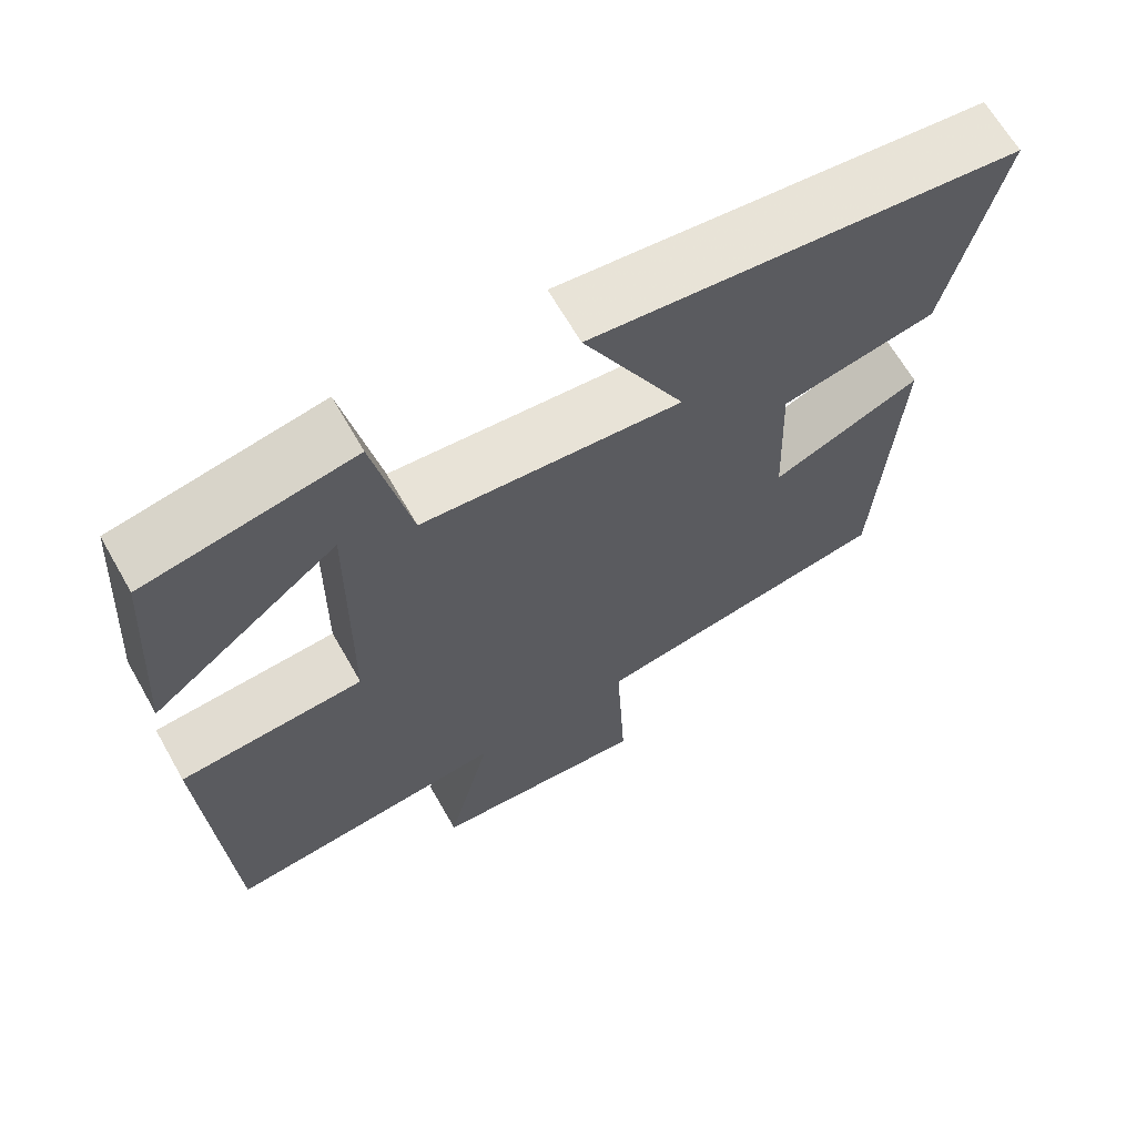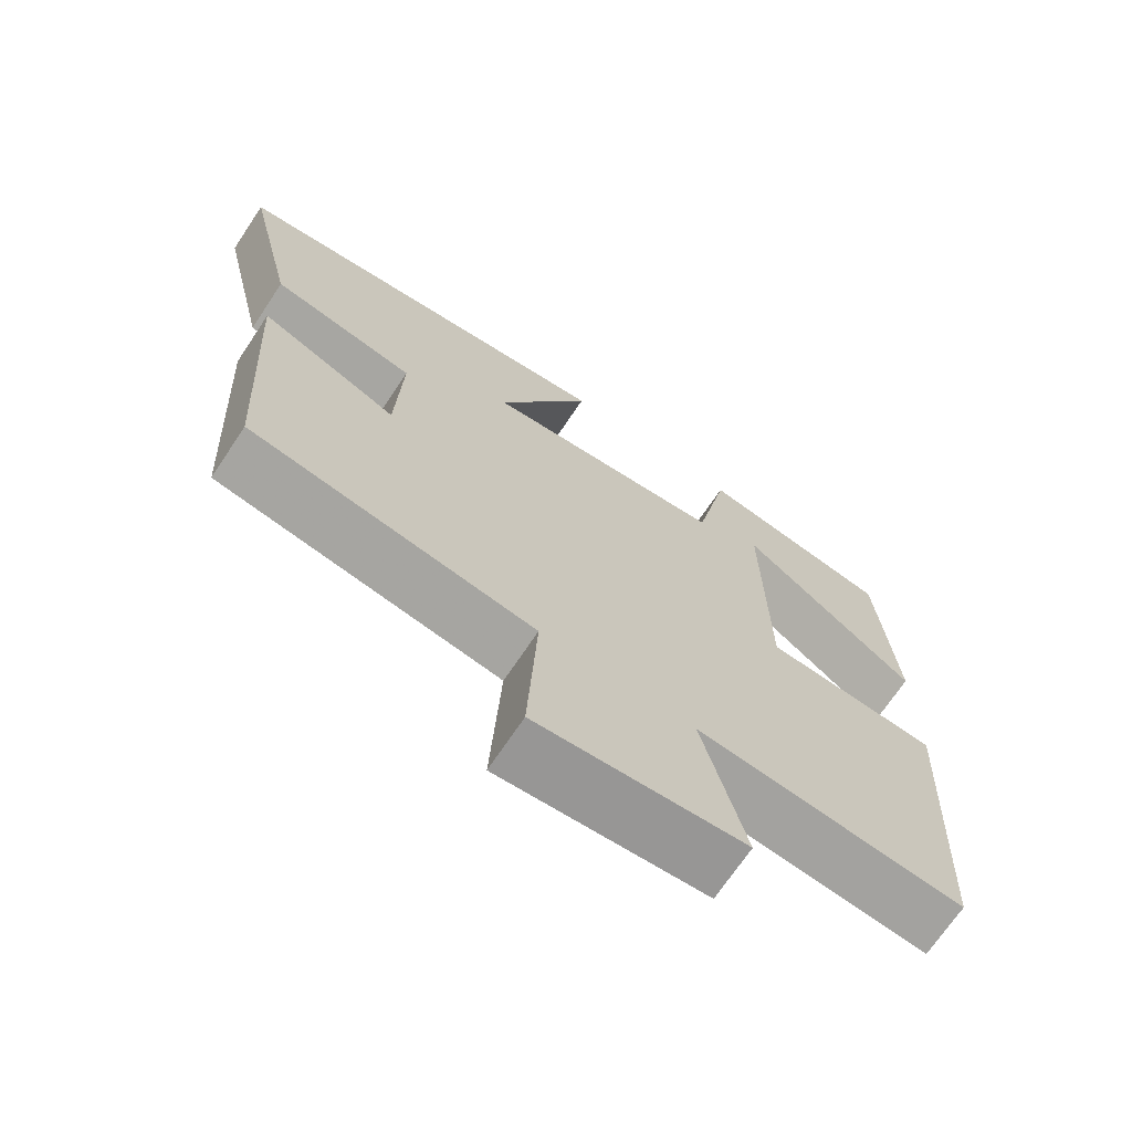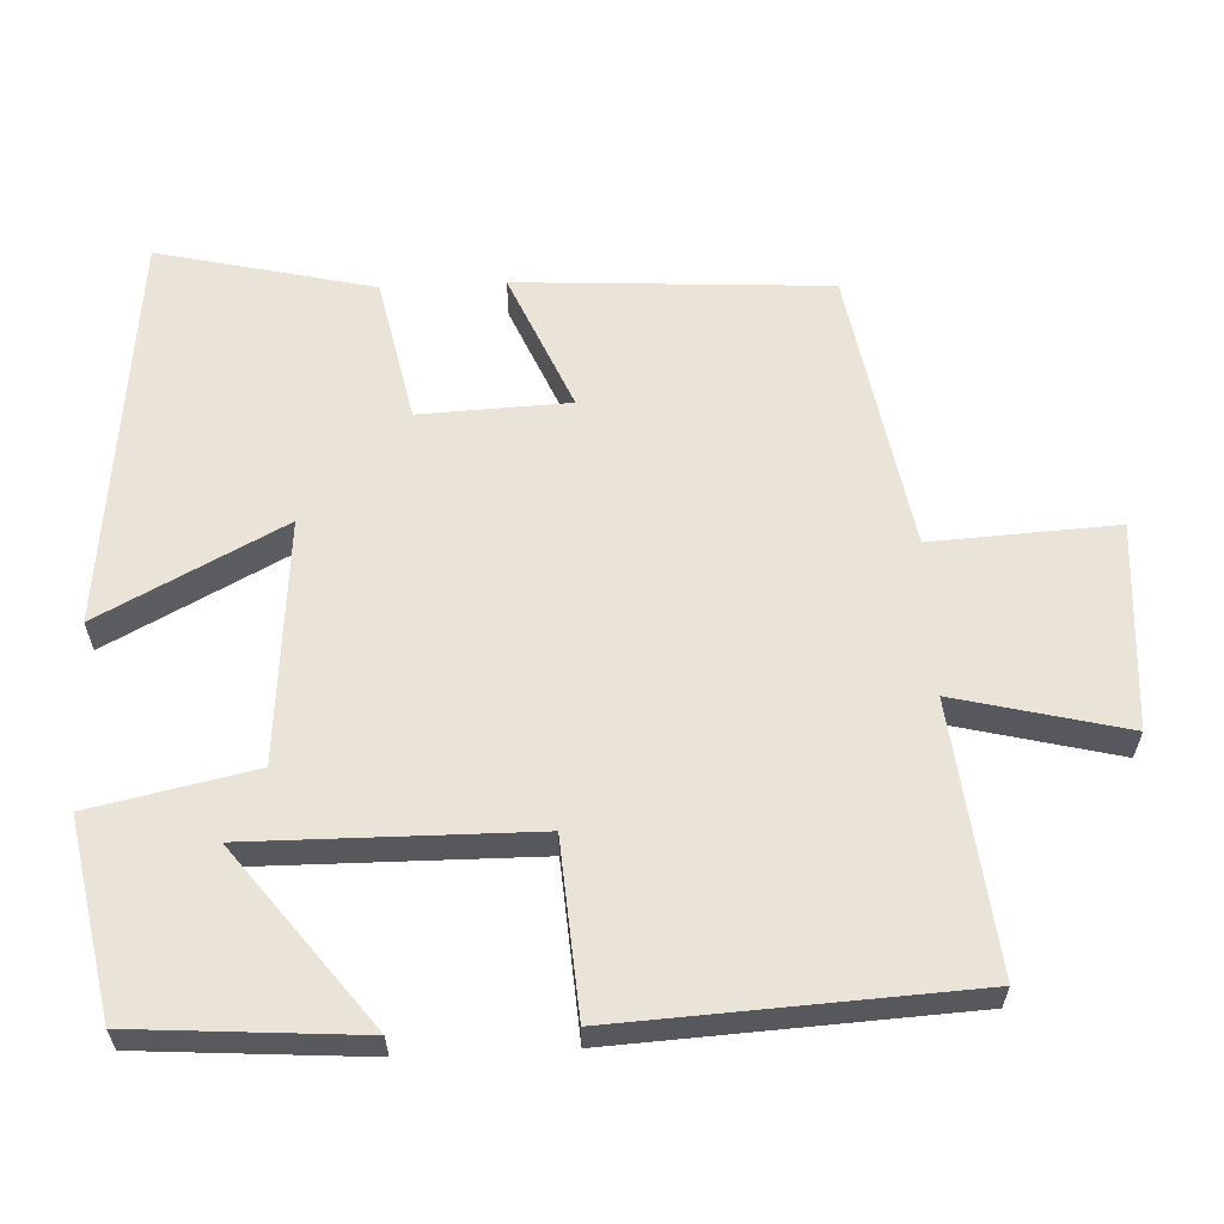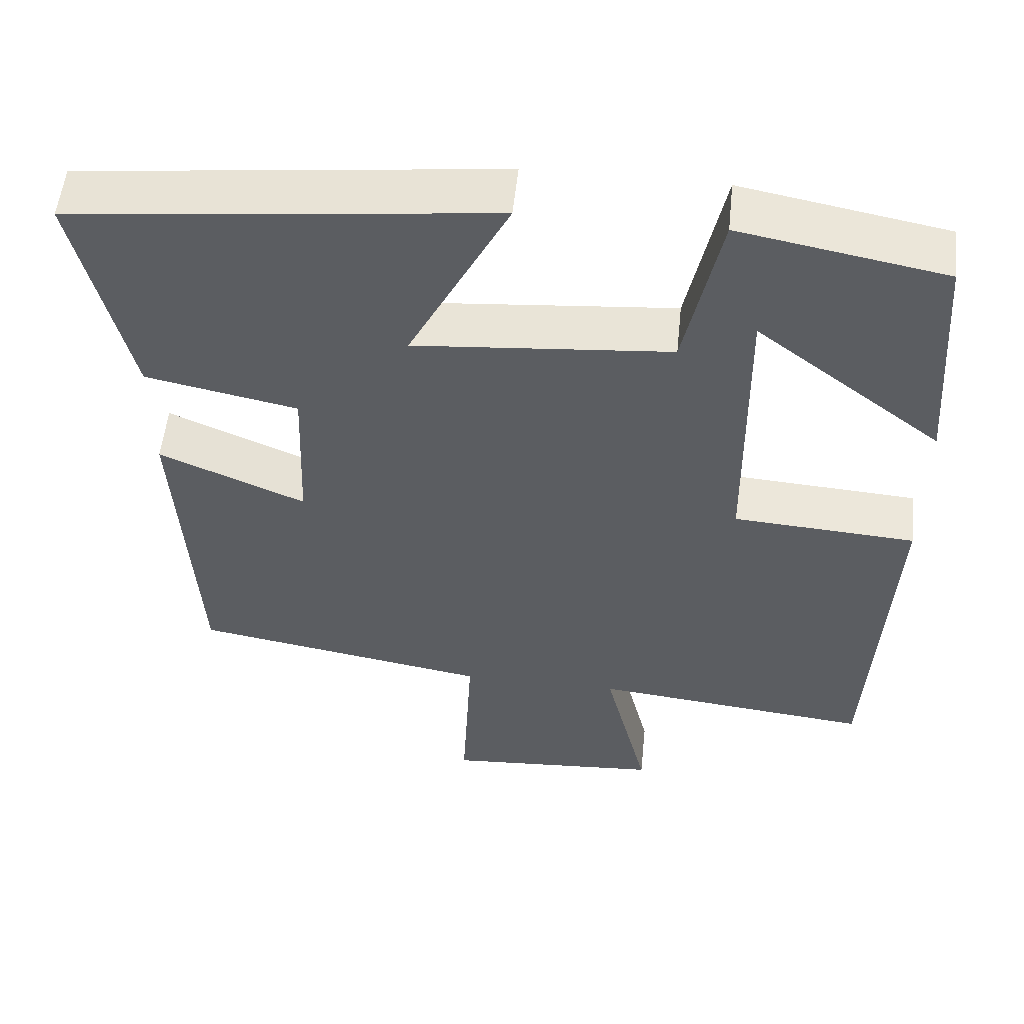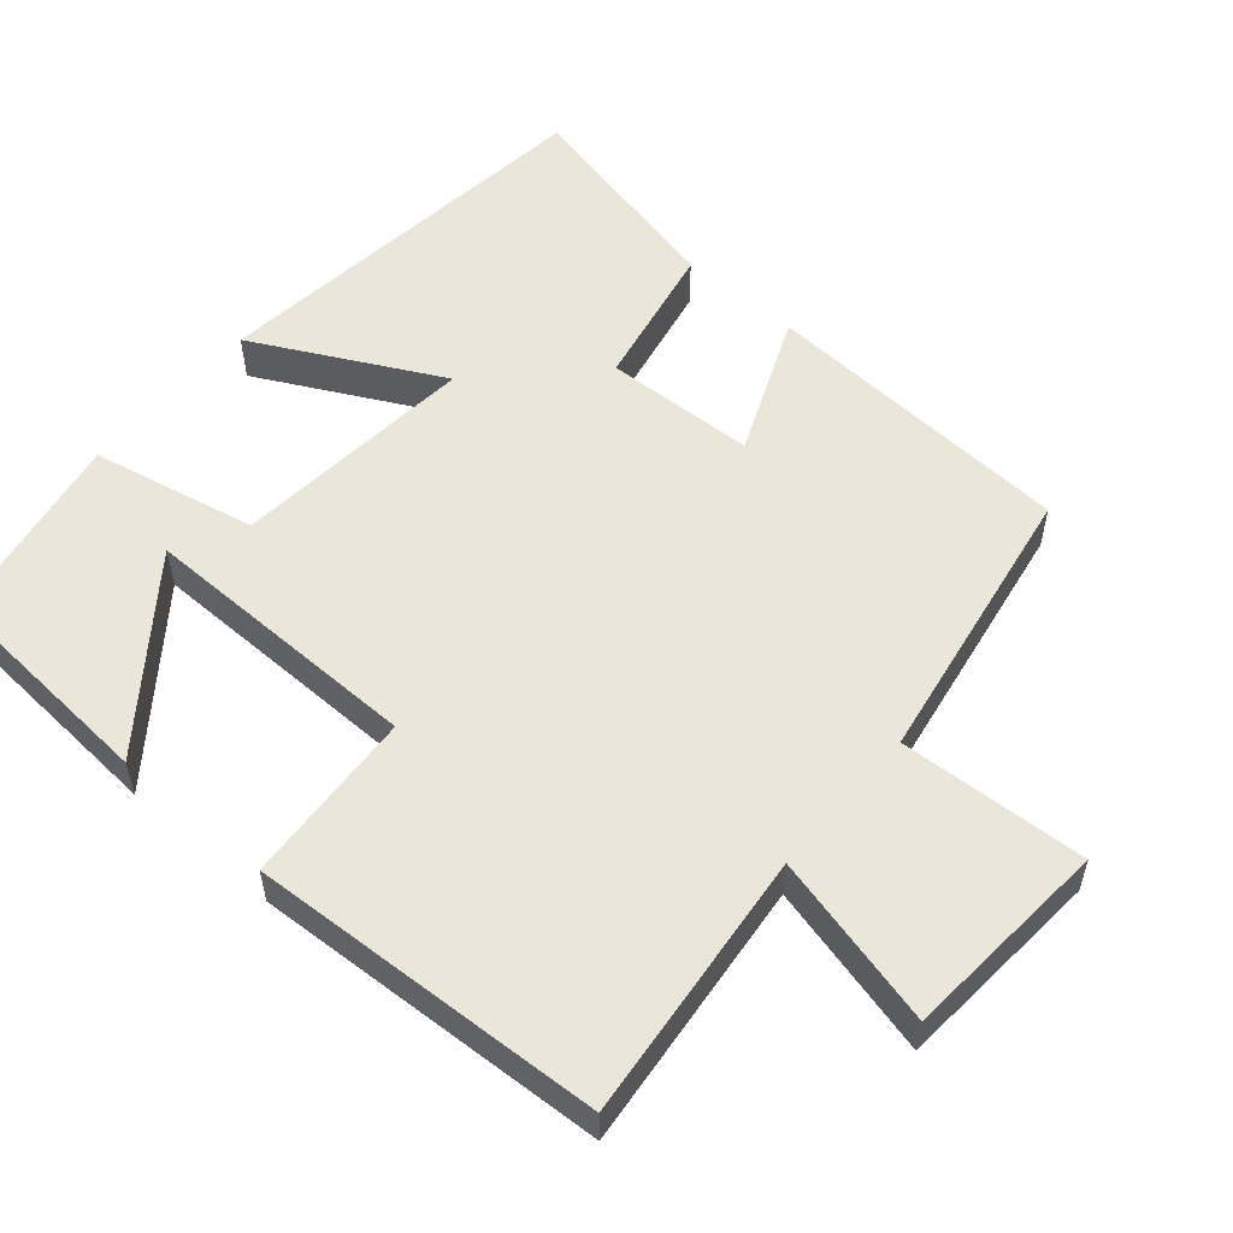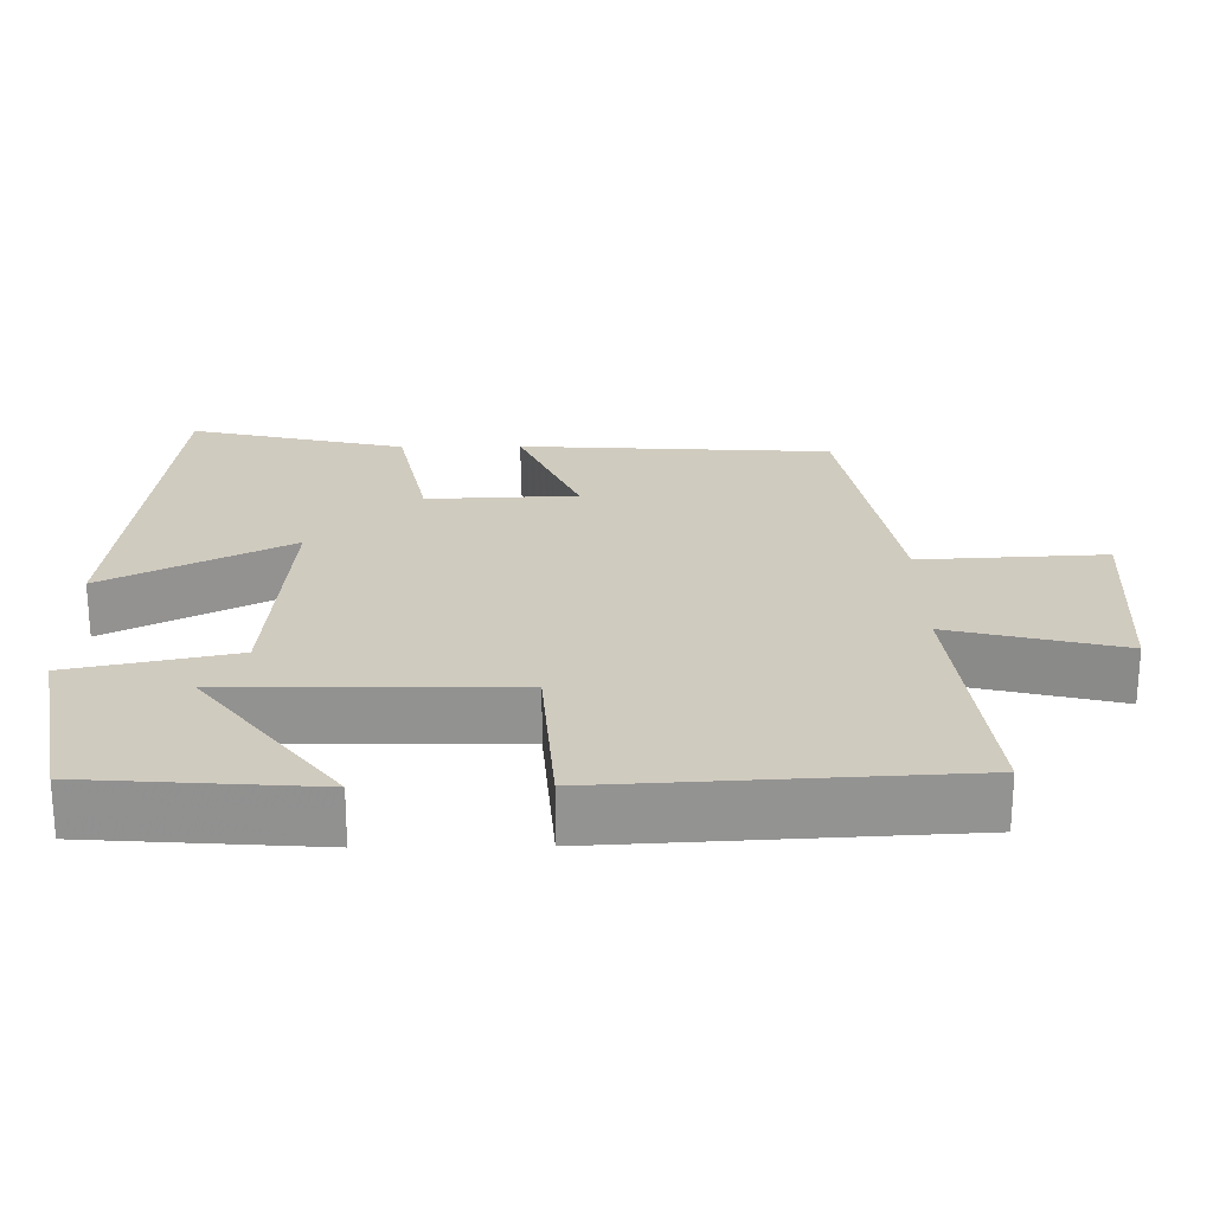
<metadata>
{"format":"obj","ext":"obj","renderer":"f3d","projection":"perspective","resolution":1024,"background":"white","views":[{"elev":65.9,"azim":150.3,"up":"+Z"},{"elev":-69.9,"azim":-33.7,"up":"+Z"},{"elev":61.0,"azim":87.3,"up":"+Y"},{"elev":54.0,"azim":5.9,"up":"+Z"},{"elev":54.8,"azim":130.7,"up":"+Y"},{"elev":23.7,"azim":89.3,"up":"+Y"}]}
</metadata>
<code>
v -0.475 0.07 -0.434
v -0.5 0.07 -0.013
v -0.313 0.07 -0.093
v -0.305 0.07 0.109
v -0.5 0.07 0.149
v -0.568 0.07 0.44
v -0.03 0.07 0.5
v -0.158 0.07 0.252
v 0.17 0.07 0.28
v 0.216 0.07 0.5
v 0.478 0.07 0.451
v 0.5 0.07 0.148
v 0.262 0.07 0.33
v 0.266 0.07 -0.05
v 0.5 0.07 -0.066
v 0.475 0.07 -0.539
v 0.115 0.07 -0.5
v 0.172 0.07 -0.73
v -0.106 0.07 -0.75
v -0.093 0.07 -0.5
v -0.475 0 -0.434
v -0.5 0 -0.013
v -0.313 0 -0.093
v -0.305 0 0.109
v -0.5 0 0.149
v -0.568 0 0.44
v -0.03 0 0.5
v -0.158 0 0.252
v 0.17 0 0.28
v 0.216 0 0.5
v 0.478 0 0.451
v 0.5 0 0.148
v 0.262 0 0.33
v 0.266 0 -0.05
v 0.5 0 -0.066
v 0.475 0 -0.539
v 0.115 0 -0.5
v 0.172 0 -0.73
v -0.106 0 -0.75
v -0.093 0 -0.5
f 17 18 19 20
f 17 20 1 2
f 14 15 16 17
f 13 14 17
f 10 11 12 13
f 9 10 13 17
f 8 9 17
f 5 6 7 8
f 4 5 8
f 3 4 8 17
f 2 3 17
f 40 39 38 37
f 22 21 40 37
f 37 36 35 34
f 37 34 33
f 33 32 31 30
f 37 33 30 29
f 37 29 28
f 28 27 26 25
f 28 25 24
f 37 28 24 23
f 37 23 22
f 1 21 22 2
f 2 22 23 3
f 3 23 24 4
f 4 24 25 5
f 5 25 26 6
f 6 26 27 7
f 7 27 28 8
f 8 28 29 9
f 9 29 30 10
f 10 30 31 11
f 11 31 32 12
f 12 32 33 13
f 13 33 34 14
f 14 34 35 15
f 15 35 36 16
f 16 36 37 17
f 17 37 38 18
f 18 38 39 19
f 19 39 40 20
f 20 40 21 1

</code>
